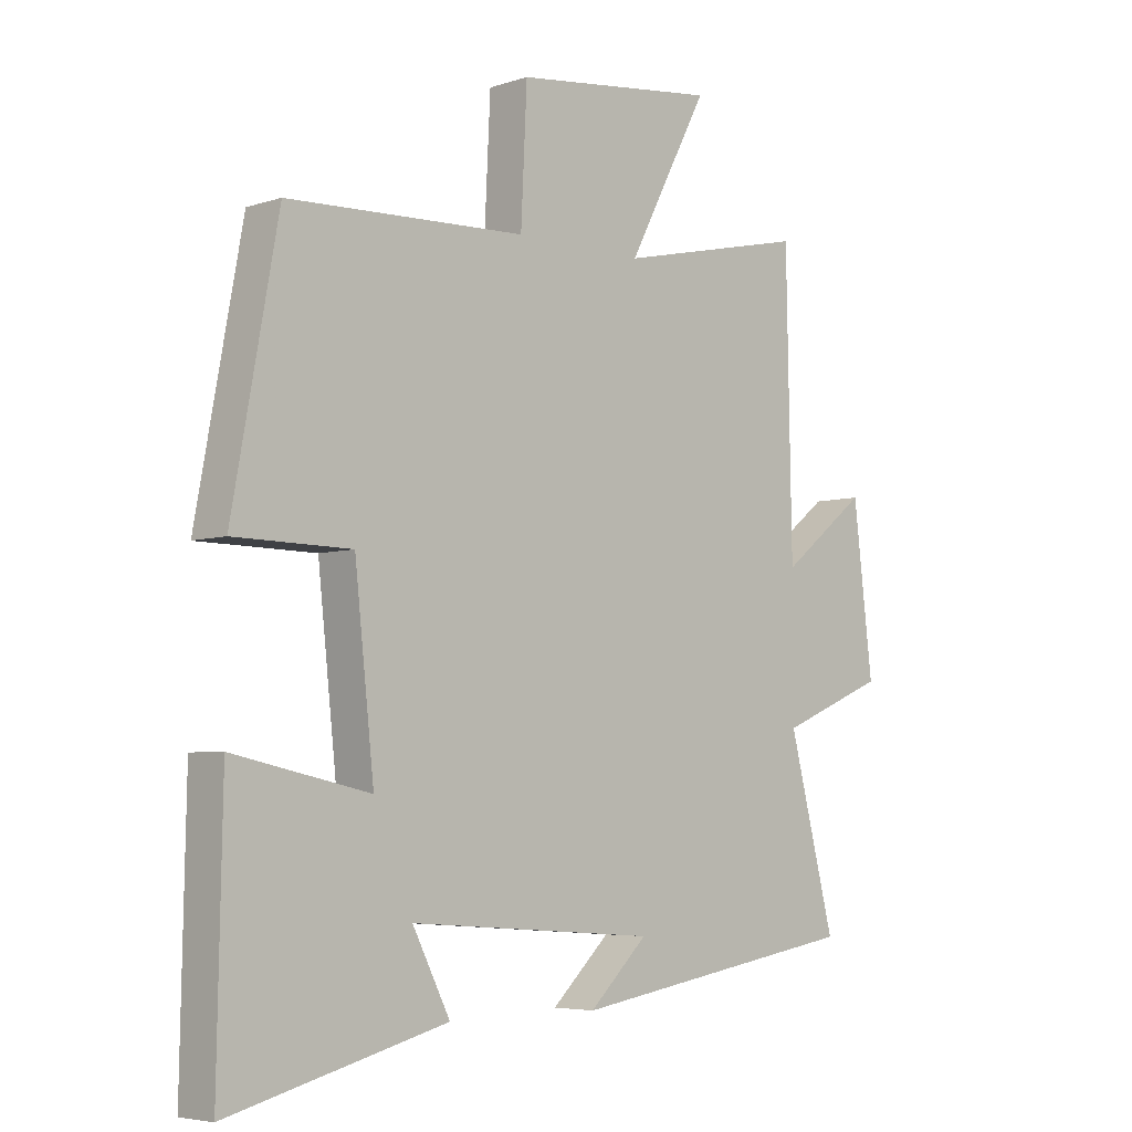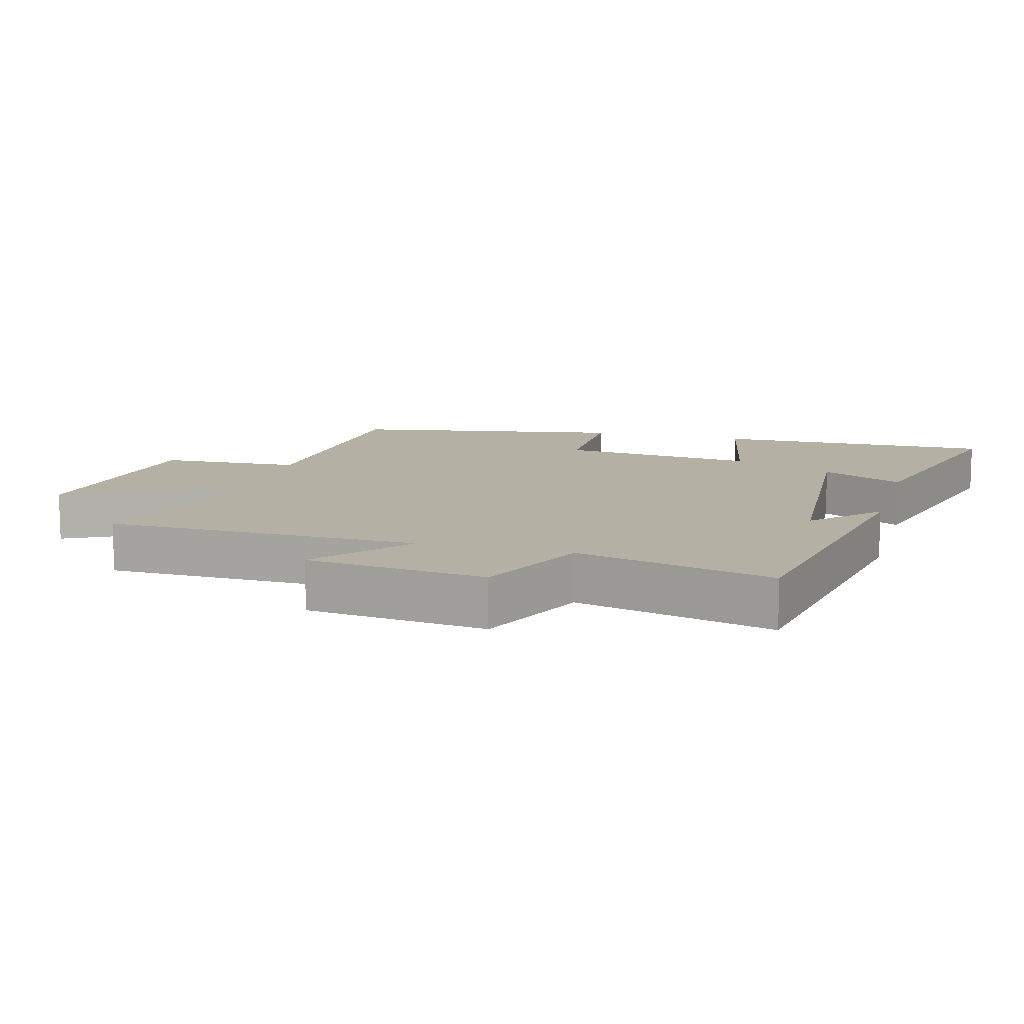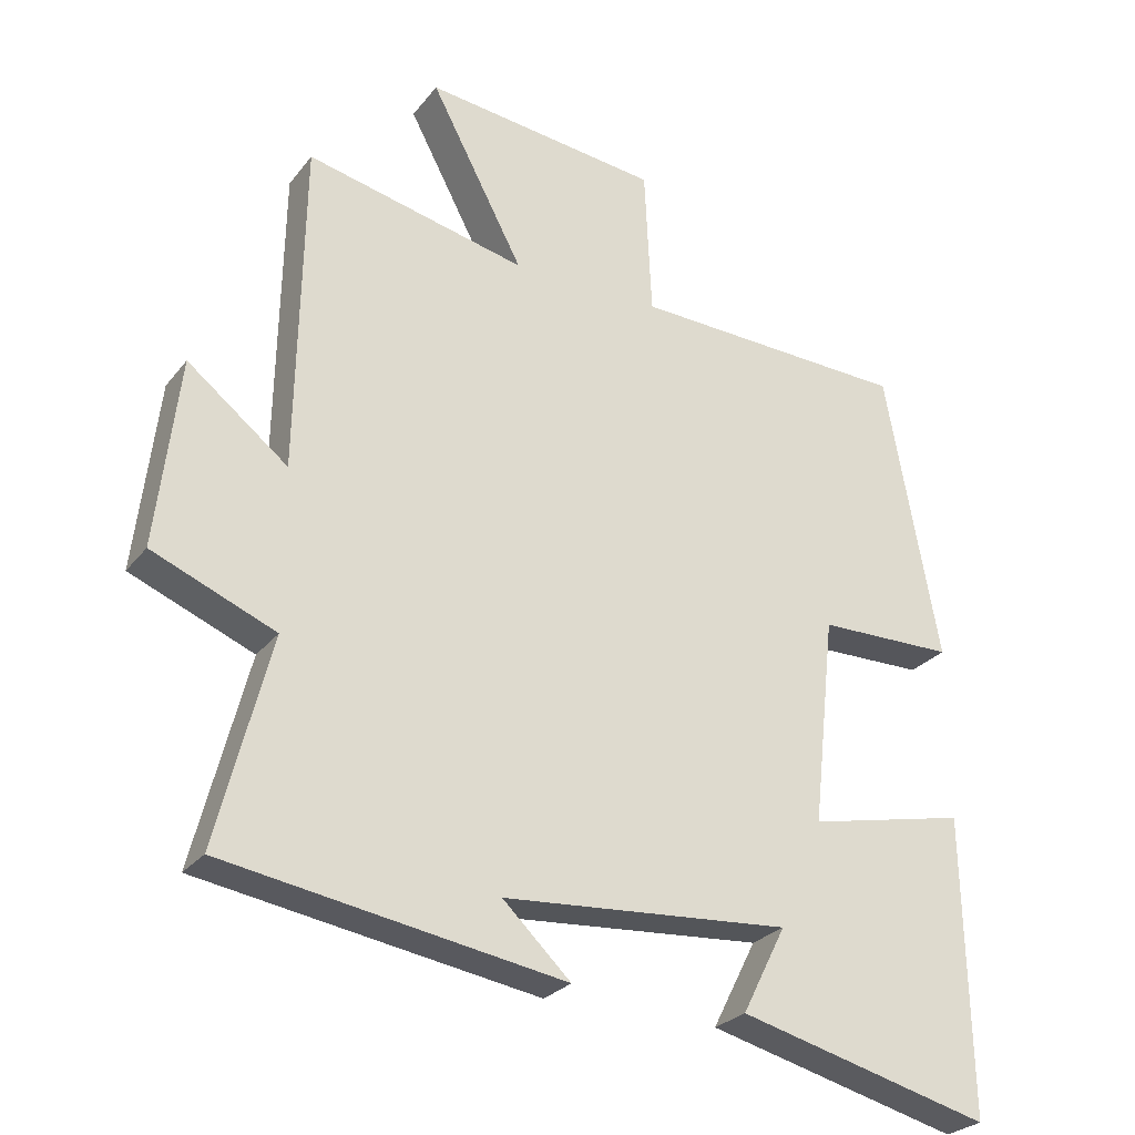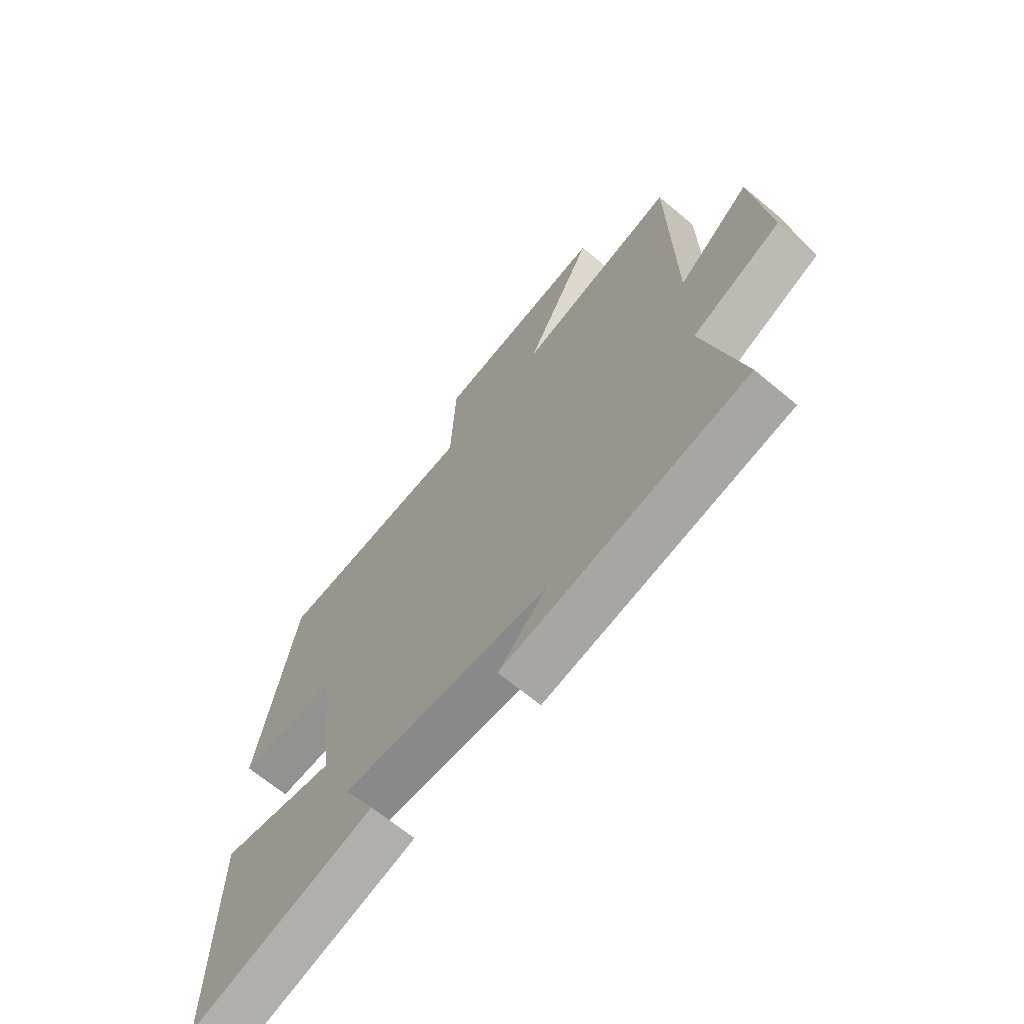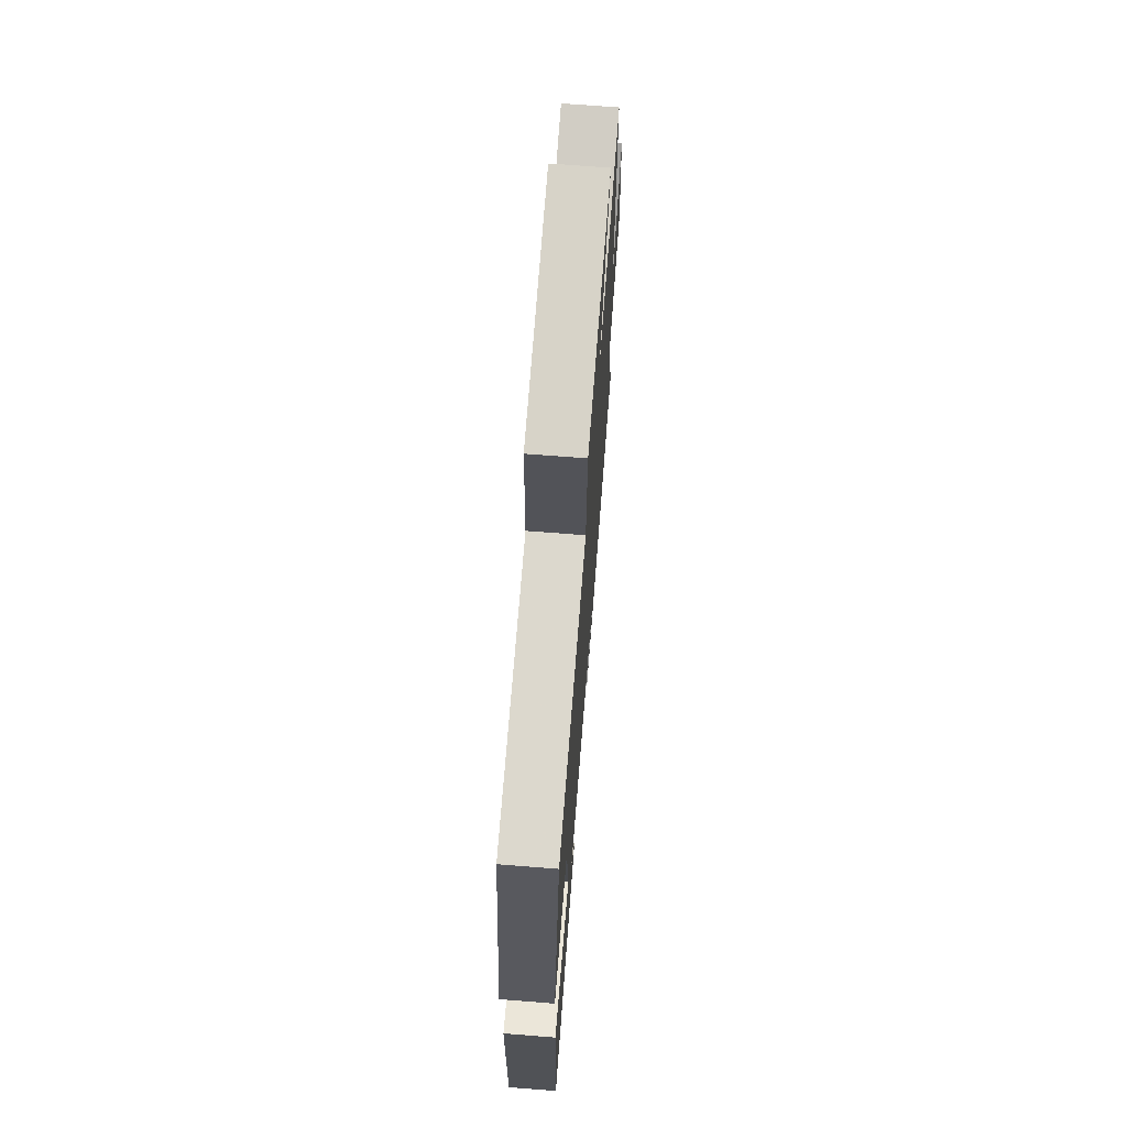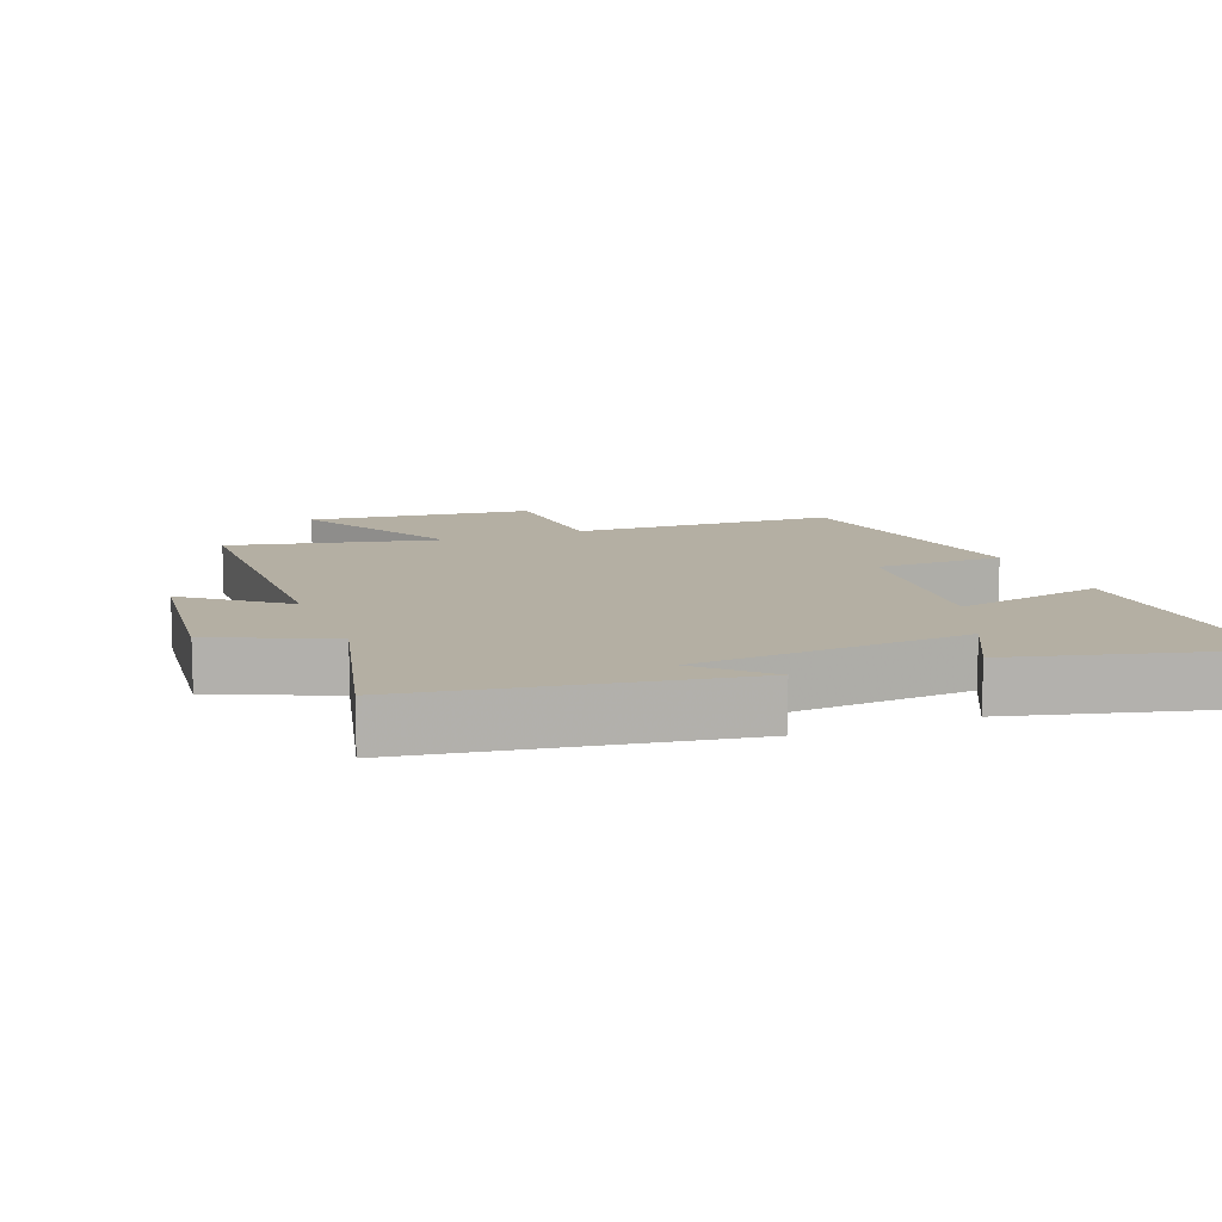
<metadata>
{"format":"obj","ext":"obj","renderer":"f3d","projection":"perspective","resolution":1024,"background":"white","views":[{"elev":-5.2,"azim":-44.5,"up":"+Z"},{"elev":11.4,"azim":105.7,"up":"+Y"},{"elev":-26.6,"azim":150.7,"up":"+Z"},{"elev":-66.8,"azim":50.0,"up":"+Z"},{"elev":70.0,"azim":-85.5,"up":"+Z"},{"elev":11.2,"azim":158.6,"up":"+Y"}]}
</metadata>
<code>
v -0.425 0.07 0.484
v -0.033 0.07 0.5
v -0.023 0.07 0.71
v 0.311 0.07 0.75
v 0.179 0.07 0.5
v 0.491 0.07 0.571
v 0.5 0.07 0.101
v 0.642 0.07 0.213
v 0.674 0.07 -0.055
v 0.5 0.07 -0.127
v 0.576 0.07 -0.422
v 0.097 0.07 -0.5
v 0.193 0.07 -0.408
v -0.213 0.07 -0.378
v -0.151 0.07 -0.5
v -0.508 0.07 -0.592
v -0.5 0.07 -0.174
v -0.276 0.07 -0.222
v -0.308 0.07 0.072
v -0.5 0.07 0.074
v -0.425 0 0.484
v -0.033 0 0.5
v -0.023 0 0.71
v 0.311 0 0.75
v 0.179 0 0.5
v 0.491 0 0.571
v 0.5 0 0.101
v 0.642 0 0.213
v 0.674 0 -0.055
v 0.5 0 -0.127
v 0.576 0 -0.422
v 0.097 0 -0.5
v 0.193 0 -0.408
v -0.213 0 -0.378
v -0.151 0 -0.5
v -0.508 0 -0.592
v -0.5 0 -0.174
v -0.276 0 -0.222
v -0.308 0 0.072
v -0.5 0 0.074
f 19 20 1 2
f 18 19 2
f 16 17 18
f 14 15 16
f 14 16 18
f 13 14 18 2
f 10 11 12 13
f 7 8 9 10
f 7 10 13
f 6 7 13
f 5 6 13
f 2 3 4 5
f 2 5 13
f 22 21 40 39
f 22 39 38
f 38 37 36
f 36 35 34
f 38 36 34
f 22 38 34 33
f 33 32 31 30
f 30 29 28 27
f 33 30 27
f 33 27 26
f 33 26 25
f 25 24 23 22
f 33 25 22
f 1 21 22 2
f 2 22 23 3
f 3 23 24 4
f 4 24 25 5
f 5 25 26 6
f 6 26 27 7
f 7 27 28 8
f 8 28 29 9
f 9 29 30 10
f 10 30 31 11
f 11 31 32 12
f 12 32 33 13
f 13 33 34 14
f 14 34 35 15
f 15 35 36 16
f 16 36 37 17
f 17 37 38 18
f 18 38 39 19
f 19 39 40 20
f 20 40 21 1

</code>
